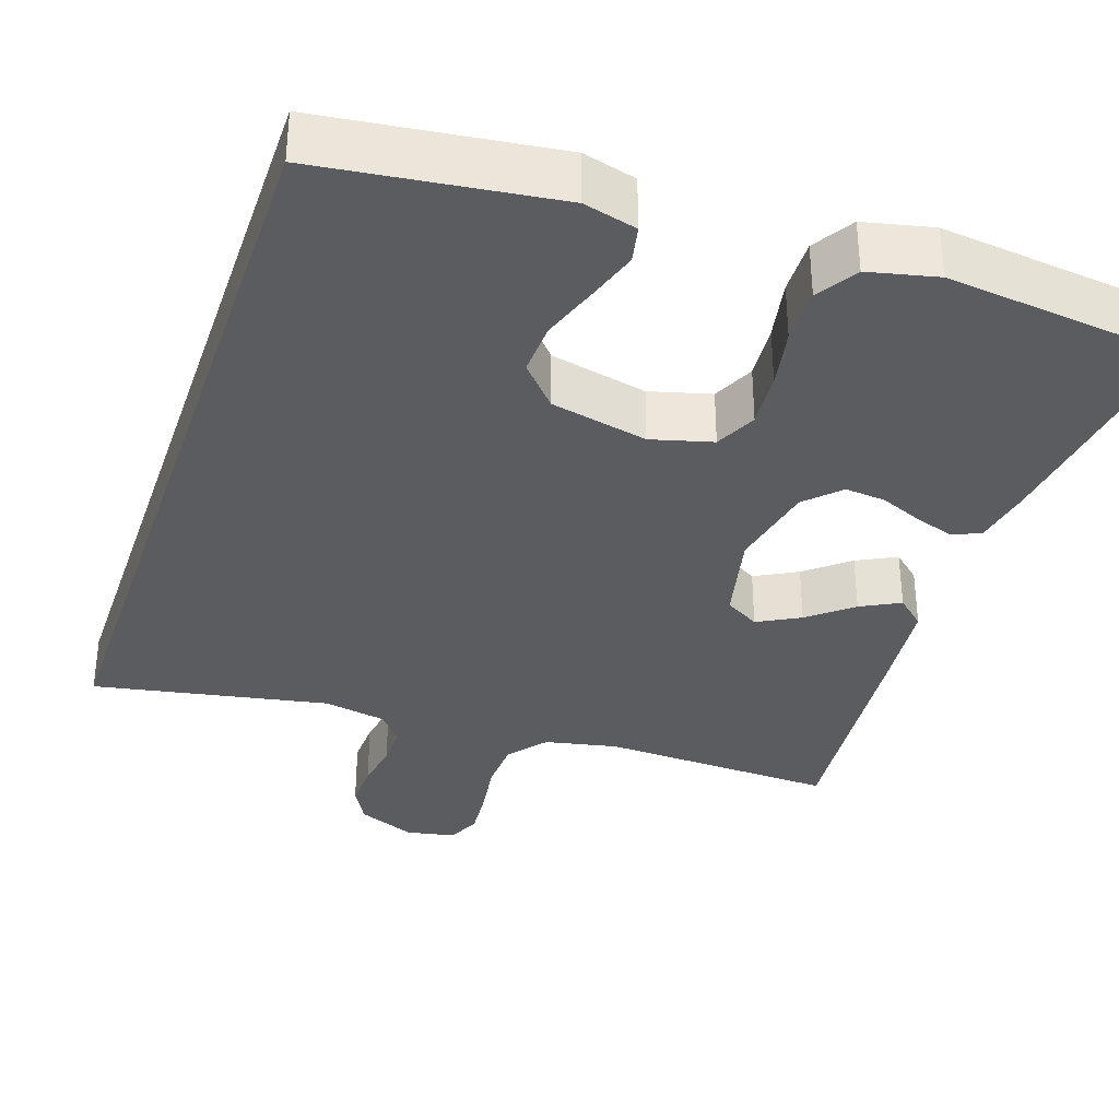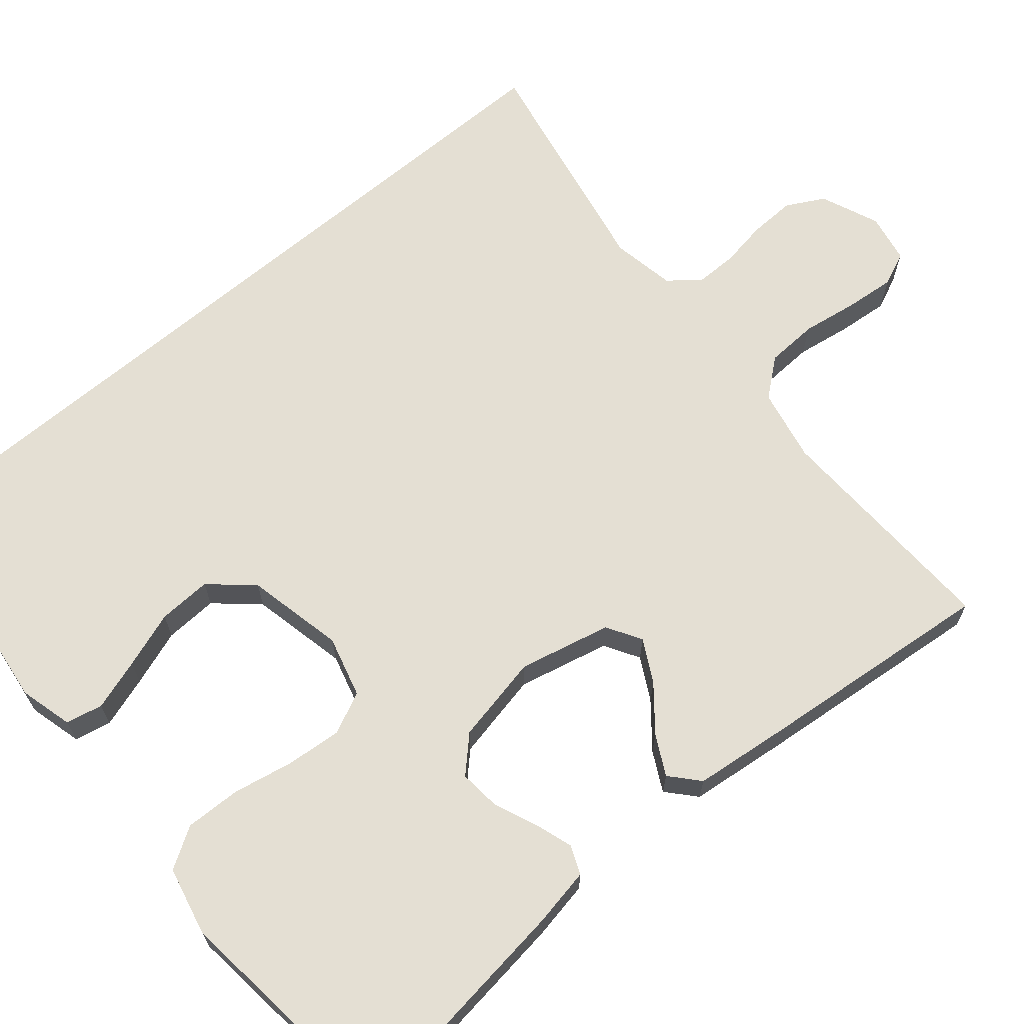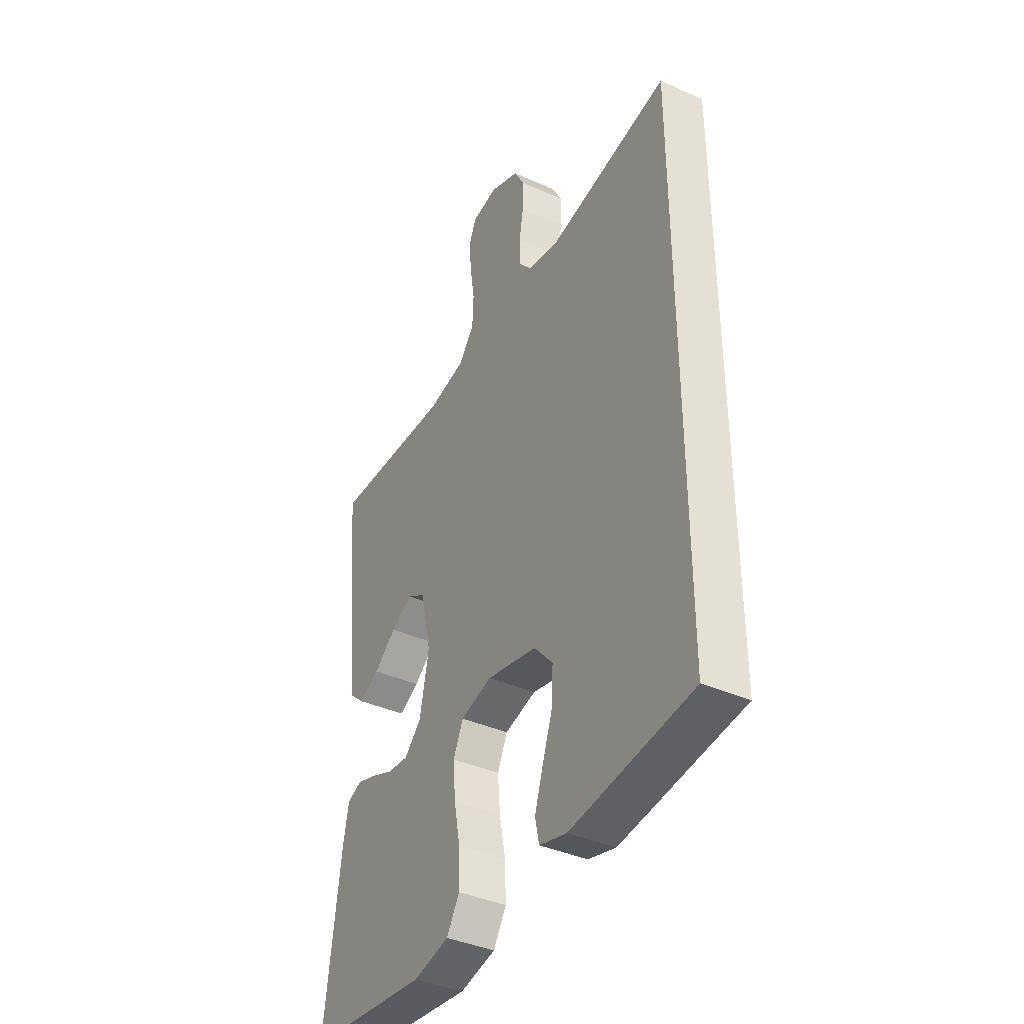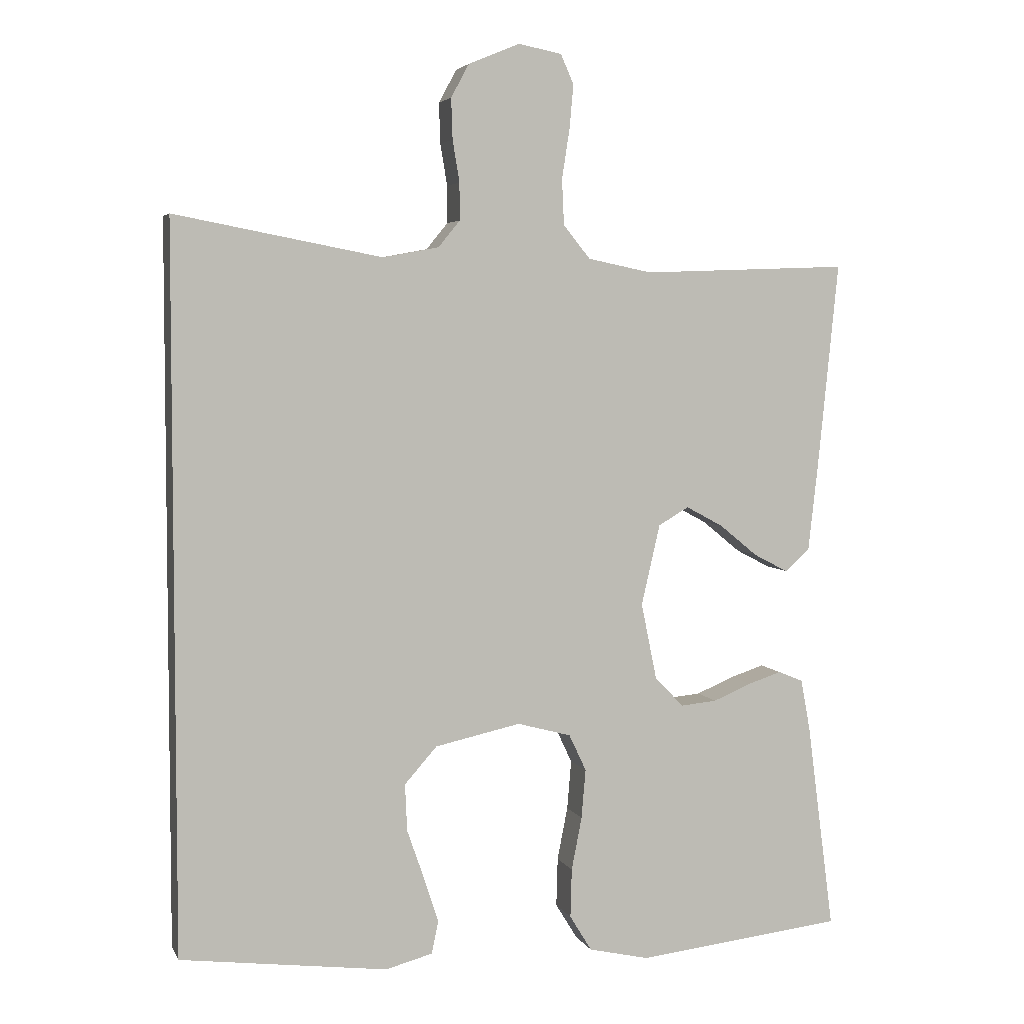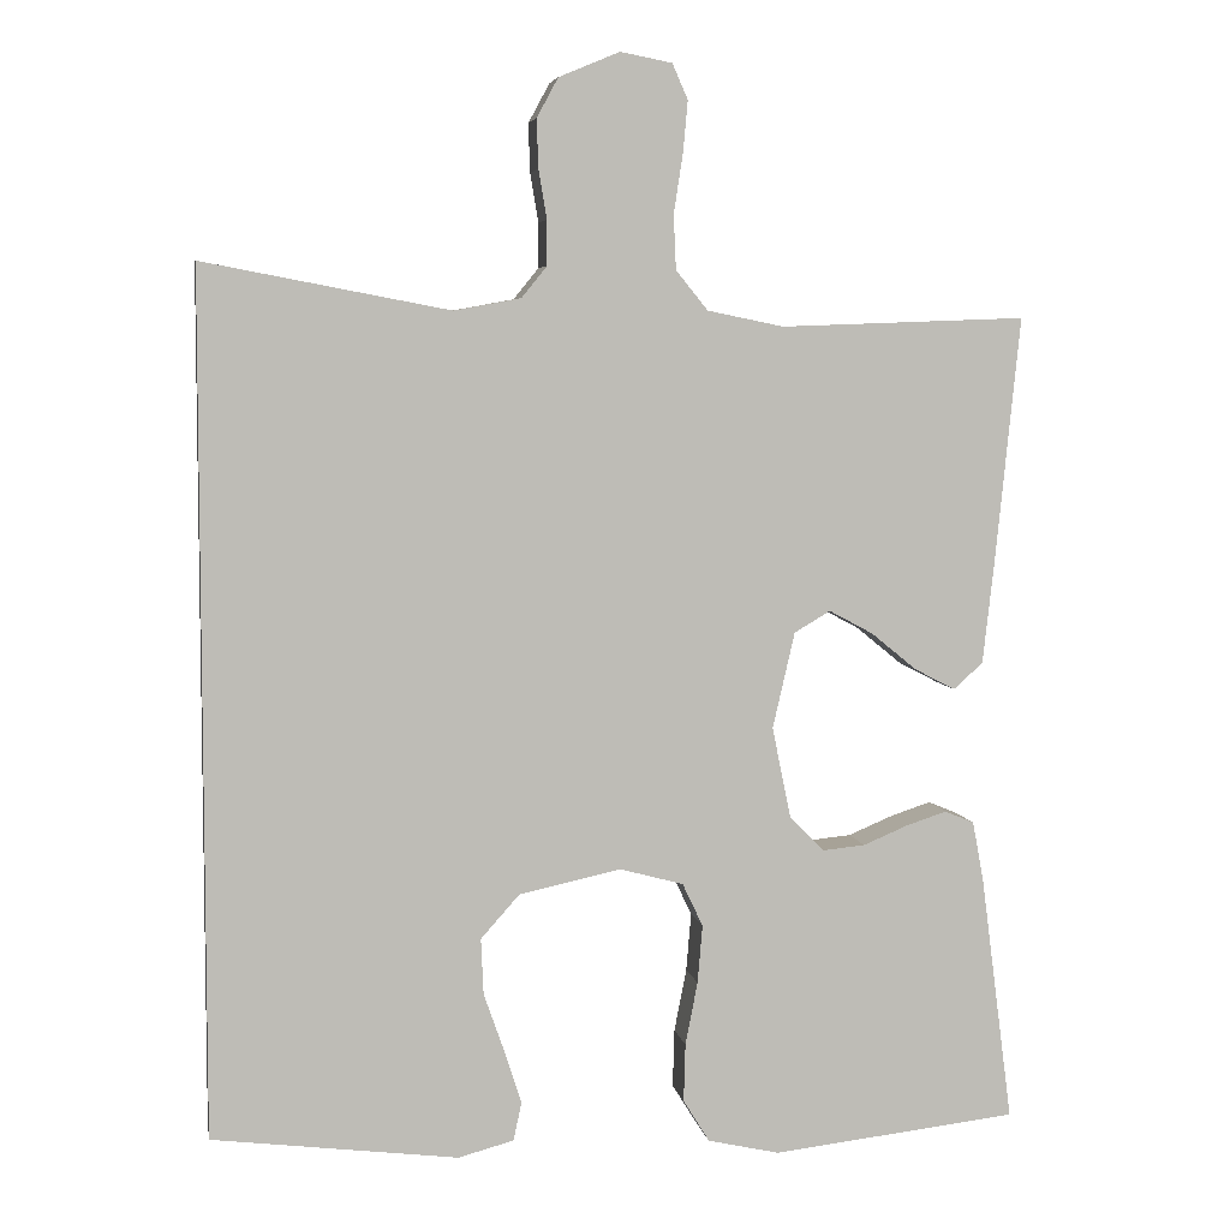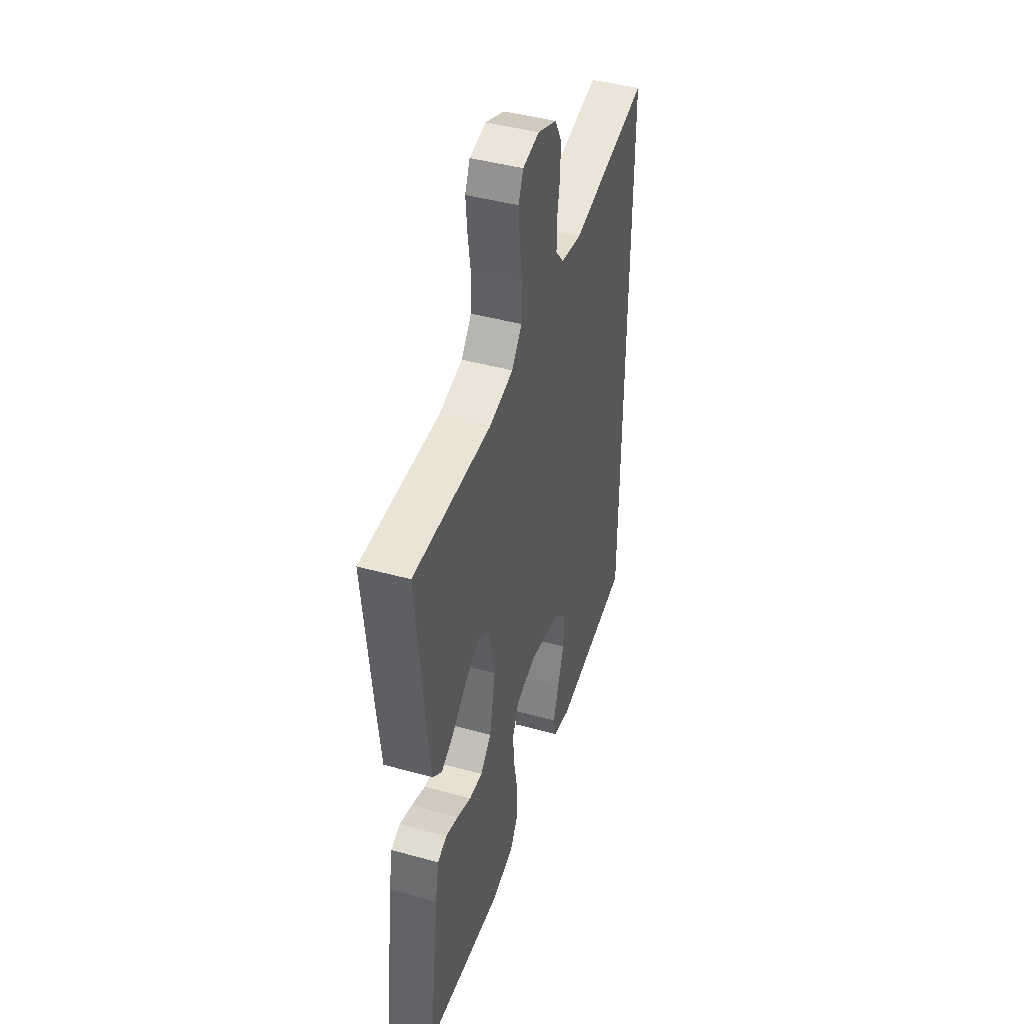
<metadata>
{"format":"obj","ext":"obj","renderer":"f3d","projection":"perspective","resolution":1024,"background":"white","views":[{"elev":-34.7,"azim":161.2,"up":"+Y"},{"elev":66.6,"azim":-130.1,"up":"+Y"},{"elev":-39.2,"azim":60.9,"up":"+Z"},{"elev":4.5,"azim":163.8,"up":"+Z"},{"elev":5.6,"azim":170.1,"up":"+Z"},{"elev":44.2,"azim":-72.1,"up":"+Z"}]}
</metadata>
<code>
v 0.5 0.07 -0.481
v 0.2 0.07 -0.519
v 0.132 0.07 -0.501
v 0.122 0.07 -0.454
v 0.143 0.07 -0.389
v 0.168 0.07 -0.317
v 0.171 0.07 -0.249
v 0.124 0.07 -0.196
v 0 0.07 -0.169
v -0.078 0.07 -0.19
v -0.103 0.07 -0.243
v -0.097 0.07 -0.314
v -0.082 0.07 -0.391
v -0.08 0.07 -0.462
v -0.112 0.07 -0.514
v -0.2 0.07 -0.534
v -0.5 0.07 -0.5
v -0.461 0.07 -0.2
v -0.447 0.07 -0.125
v -0.411 0.07 -0.11
v -0.362 0.07 -0.126
v -0.307 0.07 -0.149
v -0.255 0.07 -0.154
v -0.213 0.07 -0.112
v -0.19 0.07 0
v -0.217 0.07 0.117
v -0.261 0.07 0.143
v -0.315 0.07 0.114
v -0.37 0.07 0.069
v -0.42 0.07 0.043
v -0.456 0.07 0.075
v -0.47 0.07 0.2
v -0.5 0.07 0.5
v -0.2 0.07 0.489
v -0.107 0.07 0.508
v -0.068 0.07 0.556
v -0.065 0.07 0.622
v -0.076 0.07 0.693
v -0.082 0.07 0.757
v -0.063 0.07 0.8
v 0 0.07 0.812
v 0.074 0.07 0.781
v 0.1 0.07 0.733
v 0.098 0.07 0.674
v 0.088 0.07 0.614
v 0.088 0.07 0.56
v 0.119 0.07 0.522
v 0.2 0.07 0.507
v 0.5 0.07 0.564
v 0.5 0 -0.481
v 0.2 0 -0.519
v 0.132 0 -0.501
v 0.122 0 -0.454
v 0.143 0 -0.389
v 0.168 0 -0.317
v 0.171 0 -0.249
v 0.124 0 -0.196
v 0 0 -0.169
v -0.078 0 -0.19
v -0.103 0 -0.243
v -0.097 0 -0.314
v -0.082 0 -0.391
v -0.08 0 -0.462
v -0.112 0 -0.514
v -0.2 0 -0.534
v -0.5 0 -0.5
v -0.461 0 -0.2
v -0.447 0 -0.125
v -0.411 0 -0.11
v -0.362 0 -0.126
v -0.307 0 -0.149
v -0.255 0 -0.154
v -0.213 0 -0.112
v -0.19 0 0
v -0.217 0 0.117
v -0.261 0 0.143
v -0.315 0 0.114
v -0.37 0 0.069
v -0.42 0 0.043
v -0.456 0 0.075
v -0.47 0 0.2
v -0.5 0 0.5
v -0.2 0 0.489
v -0.107 0 0.508
v -0.068 0 0.556
v -0.065 0 0.622
v -0.076 0 0.693
v -0.082 0 0.757
v -0.063 0 0.8
v 0 0 0.812
v 0.074 0 0.781
v 0.1 0 0.733
v 0.098 0 0.674
v 0.088 0 0.614
v 0.088 0 0.56
v 0.119 0 0.522
v 0.2 0 0.507
v 0.5 0 0.564
f 48 49 1 2
f 47 48 2
f 46 47 2
f 42 43 44 45
f 42 45 46
f 41 42 46
f 37 38 39 40
f 37 40 41 46
f 31 32 33 34
f 31 34 35
f 28 29 30 31
f 27 28 31 35
f 26 27 35 36
f 19 20 21 22
f 17 18 19 22
f 17 22 23
f 16 17 23 24
f 12 13 14 15
f 11 12 15 16
f 3 4 5 6
f 2 3 6
f 2 6 7
f 46 2 7
f 36 37 46 7
f 25 26 36
f 11 16 24 25
f 10 11 25 36
f 9 10 36
f 8 9 36
f 7 8 36
f 51 50 98 97
f 51 97 96
f 51 96 95
f 94 93 92 91
f 95 94 91
f 95 91 90
f 89 88 87 86
f 95 90 89 86
f 83 82 81 80
f 84 83 80
f 80 79 78 77
f 84 80 77 76
f 85 84 76 75
f 71 70 69 68
f 71 68 67 66
f 72 71 66
f 73 72 66 65
f 64 63 62 61
f 65 64 61 60
f 55 54 53 52
f 55 52 51
f 56 55 51
f 56 51 95
f 56 95 86 85
f 85 75 74
f 74 73 65 60
f 85 74 60 59
f 85 59 58
f 85 58 57
f 85 57 56
f 1 50 51 2
f 2 51 52 3
f 3 52 53 4
f 4 53 54 5
f 5 54 55 6
f 6 55 56 7
f 7 56 57 8
f 8 57 58 9
f 9 58 59 10
f 10 59 60 11
f 11 60 61 12
f 12 61 62 13
f 13 62 63 14
f 14 63 64 15
f 15 64 65 16
f 16 65 66 17
f 17 66 67 18
f 18 67 68 19
f 19 68 69 20
f 20 69 70 21
f 21 70 71 22
f 22 71 72 23
f 23 72 73 24
f 24 73 74 25
f 25 74 75 26
f 26 75 76 27
f 27 76 77 28
f 28 77 78 29
f 29 78 79 30
f 30 79 80 31
f 31 80 81 32
f 32 81 82 33
f 33 82 83 34
f 34 83 84 35
f 35 84 85 36
f 36 85 86 37
f 37 86 87 38
f 38 87 88 39
f 39 88 89 40
f 40 89 90 41
f 41 90 91 42
f 42 91 92 43
f 43 92 93 44
f 44 93 94 45
f 45 94 95 46
f 46 95 96 47
f 47 96 97 48
f 48 97 98 49
f 49 98 50 1

</code>
